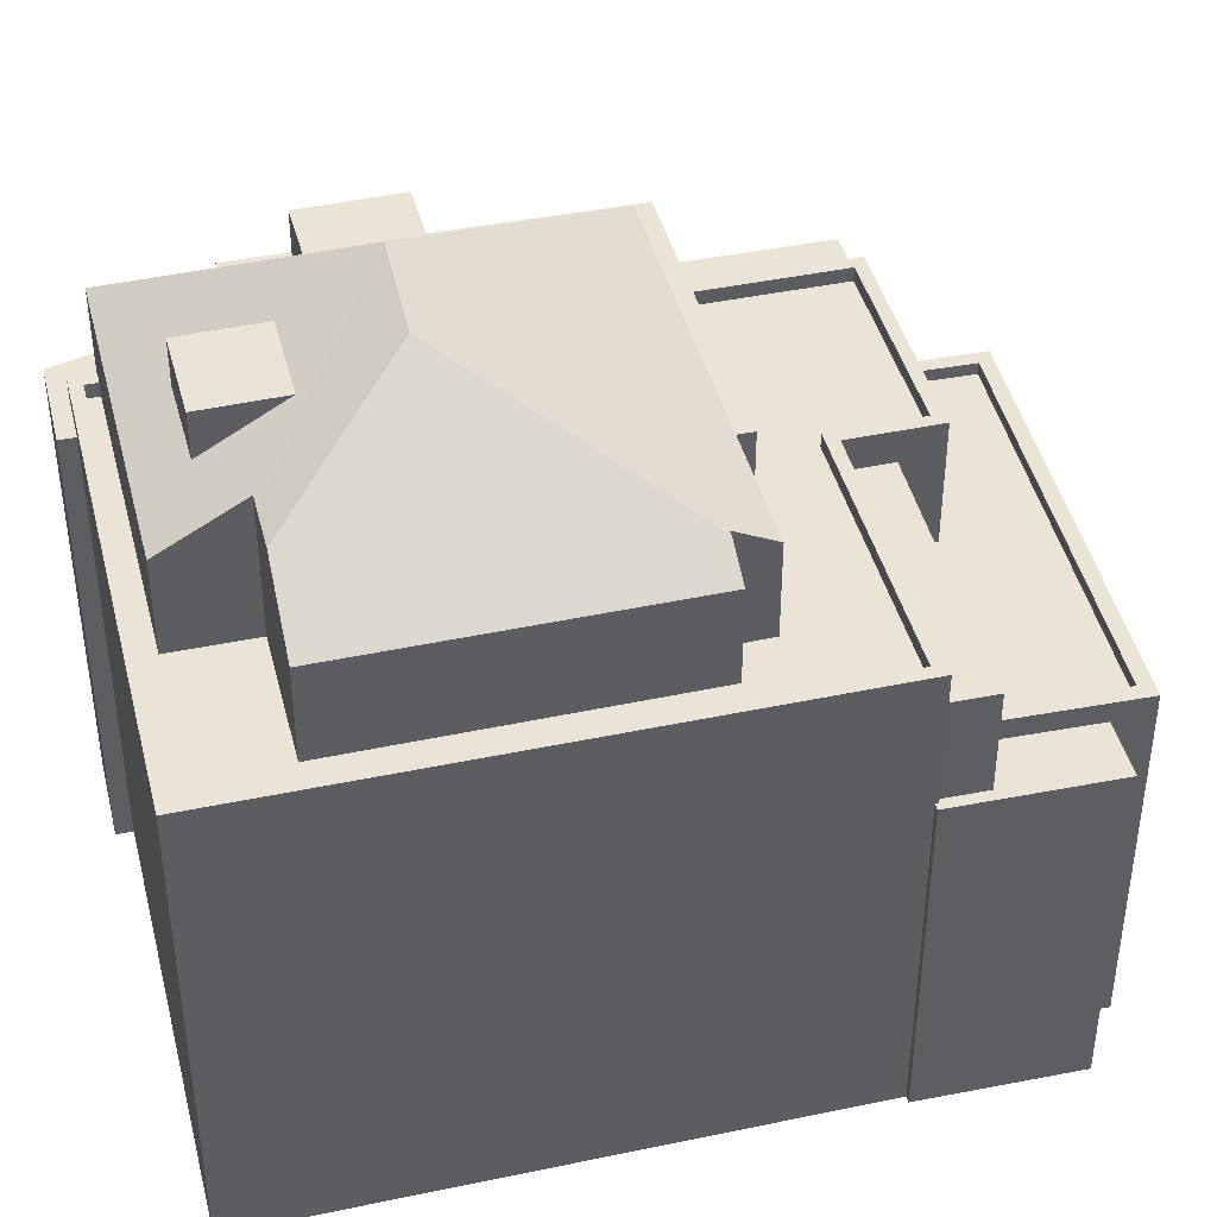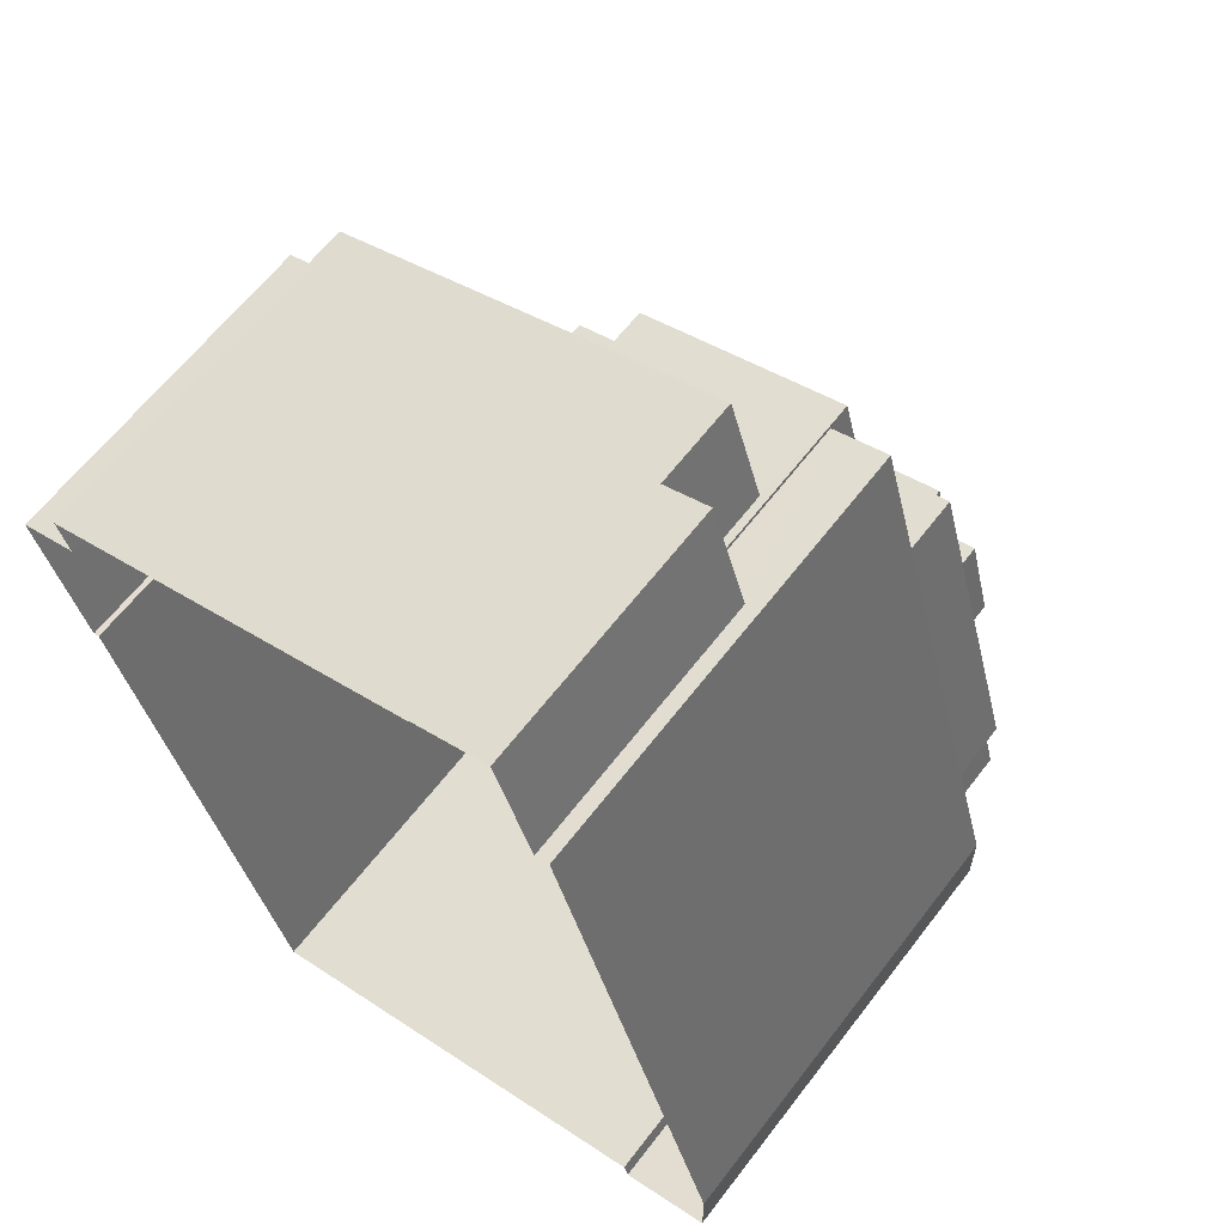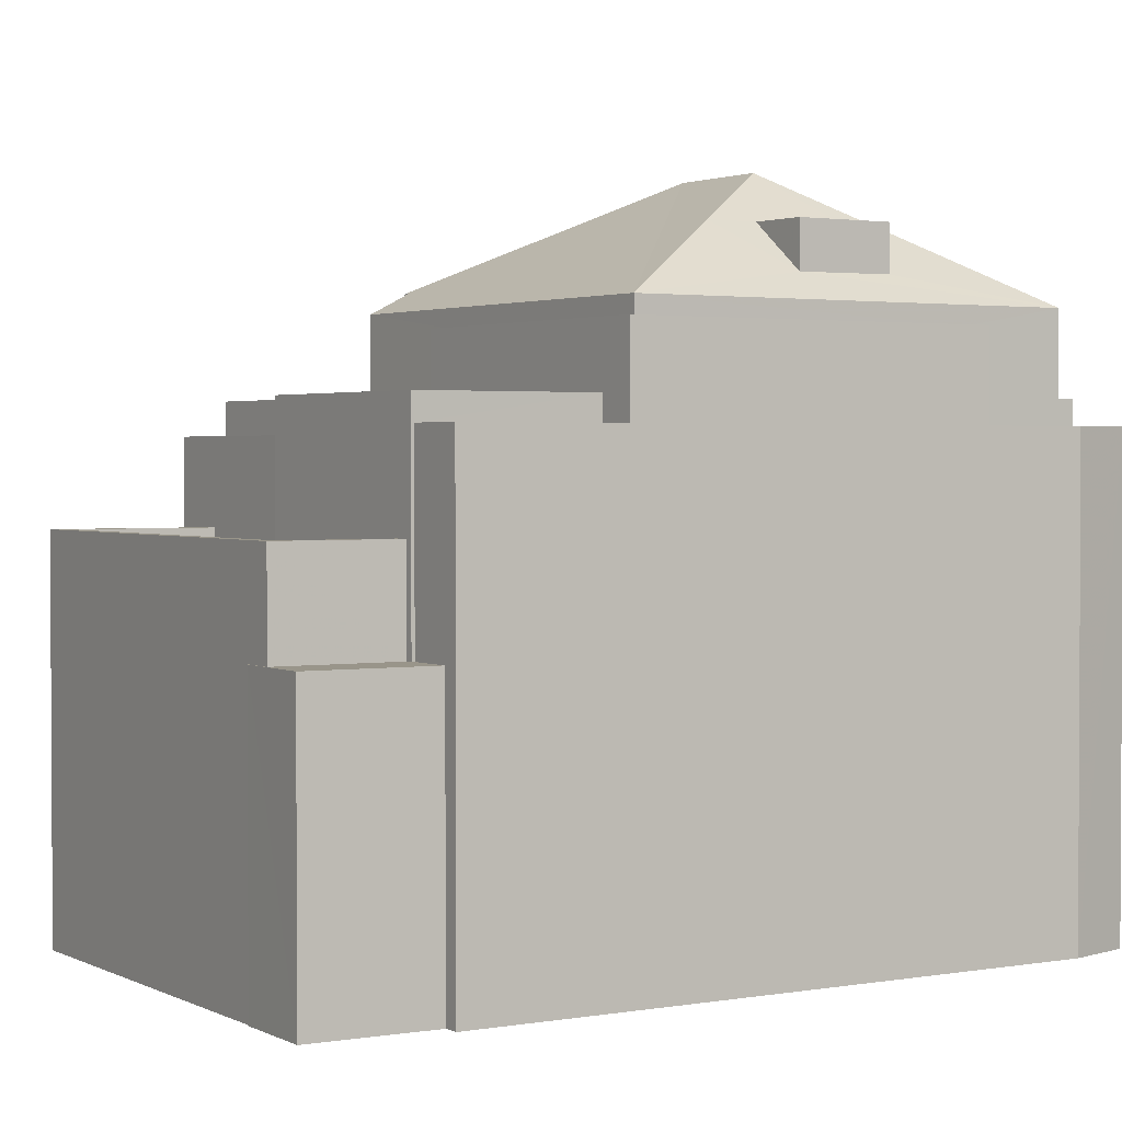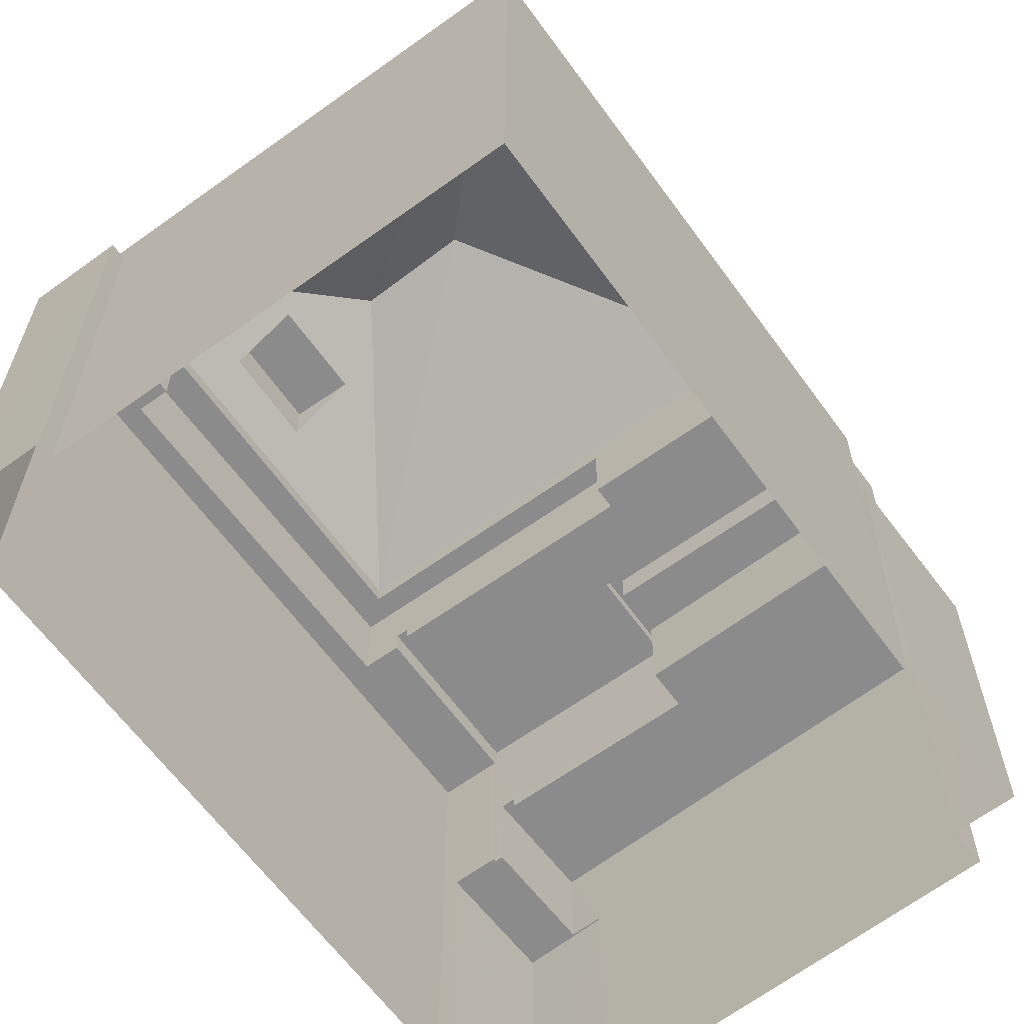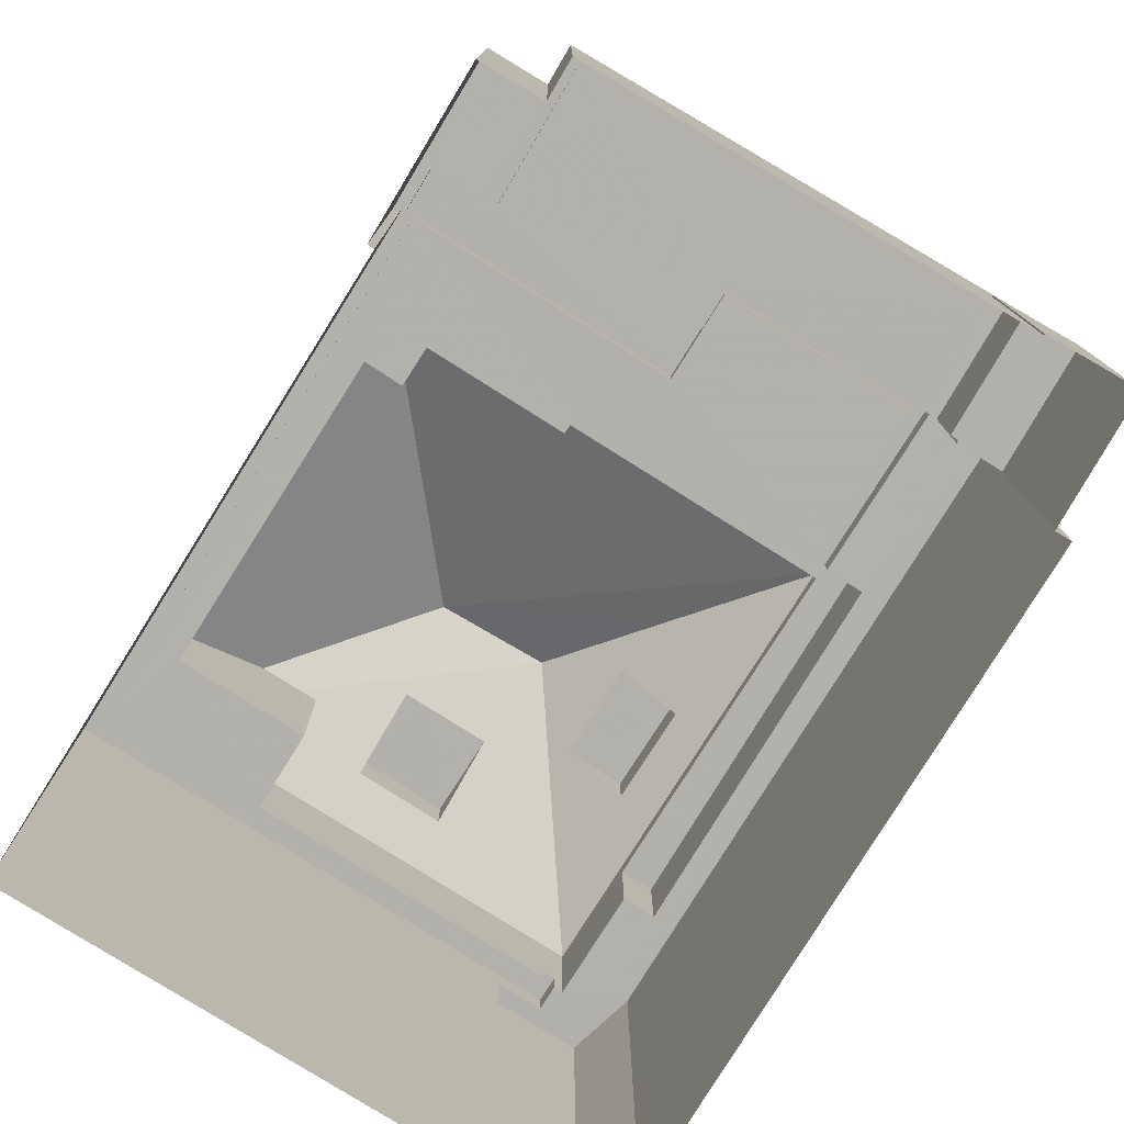
<metadata>
{"format":"obj","ext":"obj","renderer":"f3d","projection":"perspective","resolution":1024,"background":"white","views":[{"elev":42.6,"azim":60.4,"up":"+Z"},{"elev":62.9,"azim":-142.5,"up":"+Y"},{"elev":2.0,"azim":-138.1,"up":"+Z"},{"elev":-63.9,"azim":20.5,"up":"+Z"},{"elev":-78.9,"azim":132.5,"up":"+Z"}]}
</metadata>
<code>
v -9510 -3.732e+04 25.46
v -9510 -3.732e+04 25.46
v -9507 -3.732e+04 25.46
v -9507 -3.732e+04 25.46
v -9505 -3.73e+04 25.46
v -9505 -3.73e+04 25.46
v -9493 -3.731e+04 25.45
v -9496 -3.732e+04 25.45
v -9502 -3.73e+04 25.45
v -9504 -3.73e+04 25.46
v -9491 -3.731e+04 25.45
v -9492 -3.731e+04 25.45
v -9502 -3.73e+04 25.45
v -9493 -3.731e+04 25.45
v -9493 -3.731e+04 25.45
v -9505 -3.73e+04 32.24
v -9504 -3.731e+04 32.24
v -9504 -3.73e+04 32.24
v -9503 -3.73e+04 32.24
v -9502 -3.73e+04 32.24
v -9504 -3.731e+04 32.24
v -9502 -3.73e+04 32.24
v -9504 -3.731e+04 32.24
v -9494 -3.731e+04 34.55
v -9493 -3.731e+04 34.55
v -9494 -3.731e+04 34.55
v -9503 -3.73e+04 34.56
v -9504 -3.731e+04 34.56
v -9503 -3.731e+04 34.56
v -9503 -3.73e+04 34.56
v -9493 -3.731e+04 34.55
v -9499 -3.731e+04 34.25
v -9494 -3.731e+04 34.25
v -9499 -3.731e+04 34.25
v -9503 -3.731e+04 34.26
v -9503 -3.73e+04 34.26
v -9493 -3.731e+04 34.25
v -9493 -3.731e+04 34.04
v -9492 -3.731e+04 34.04
v -9493 -3.731e+04 34.04
v -9493 -3.731e+04 34.04
v -9492 -3.731e+04 34.04
v -9494 -3.731e+04 34.04
v -9493 -3.731e+04 34.04
v -9491 -3.731e+04 34.04
v -9505 -3.73e+04 36.75
v -9506 -3.731e+04 36.75
v -9504 -3.731e+04 36.75
v -9510 -3.732e+04 36.75
v -9505 -3.731e+04 36.75
v -9507 -3.732e+04 36.75
v -9508 -3.732e+04 36.75
v -9507 -3.732e+04 36.75
v -9508 -3.732e+04 36.75
v -9510 -3.732e+04 36.75
v -9508 -3.732e+04 36.75
v -9508 -3.732e+04 36.75
v -9508 -3.732e+04 36.75
v -9499 -3.731e+04 36.56
v -9493 -3.731e+04 36.56
v -9492 -3.731e+04 36.56
v -9499 -3.731e+04 36.56
v -9496 -3.732e+04 37.36
v -9493 -3.731e+04 37.36
v -9497 -3.732e+04 37.36
v -9508 -3.732e+04 37.37
v -9508 -3.732e+04 37.37
v -9508 -3.732e+04 37.37
v -9499 -3.731e+04 37.36
v -9499 -3.731e+04 37.36
v -9499 -3.731e+04 37.36
v -9493 -3.731e+04 37.36
v -9504 -3.731e+04 37.37
v -9504 -3.731e+04 37.37
v -9505 -3.731e+04 37.37
v -9508 -3.732e+04 37.37
v -9505 -3.731e+04 37.37
v -9500 -3.731e+04 37.36
v -9497 -3.732e+04 37.01
v -9493 -3.731e+04 37.01
v -9495 -3.731e+04 37.01
v -9500 -3.732e+04 37.01
v -9508 -3.732e+04 37.02
v -9500 -3.731e+04 37.01
v -9499 -3.731e+04 37.01
v -9504 -3.731e+04 37.02
v -9499 -3.731e+04 37.01
v -9508 -3.732e+04 37.02
v -9505 -3.731e+04 37.02
v -9497 -3.732e+04 37.01
v -9500 -3.732e+04 37.01
v -9495 -3.731e+04 37.01
v -9499 -3.731e+04 37.01
v -9496 -3.731e+04 37.01
v -9499 -3.731e+04 38.85
v -9499 -3.731e+04 38.85
v -9505 -3.731e+04 38.86
v -9508 -3.732e+04 38.86
v -9508 -3.732e+04 38.86
v -9506 -3.731e+04 38.86
v -9503 -3.732e+04 39.31
v -9500 -3.732e+04 39.31
v -9502 -3.732e+04 39.95
v -9502 -3.732e+04 39.94
v -9501 -3.732e+04 41.05
v -9500 -3.732e+04 40.42
v -9499 -3.732e+04 40.42
v -9502 -3.732e+04 41.53
v -9502 -3.732e+04 41.05
v -9504 -3.732e+04 39.94
v -9508 -3.732e+04 39.32
v -9503 -3.732e+04 42.26
v -9504 -3.732e+04 41.05
v -9505 -3.732e+04 41.06
v -9505 -3.732e+04 41.06
v -9504 -3.731e+04 41.06
v -9504 -3.731e+04 41.06
v -9501 -3.732e+04 42.26
v -9505 -3.731e+04 39.32
v -9496 -3.731e+04 39.82
v -9495 -3.731e+04 39.82
v -9495 -3.731e+04 39.31
v -9506 -3.731e+04 39.94
v -9507 -3.732e+04 39.95
v -9499 -3.732e+04 40.44
v -9497 -3.732e+04 39.31
v -9495 -3.731e+04 39.31
v -9502 -3.732e+04 41.05
v -9504 -3.732e+04 41.05
v -9506 -3.731e+04 41.06
v -9507 -3.732e+04 41.06
f 1 2 3
f 4 1 3
f 2 5 6
f 7 8 3
f 9 6 10
f 11 12 7
f 13 9 10
f 14 15 9
f 15 11 7
f 3 2 6
f 7 3 6
f 7 6 9
f 15 7 9
f 16 17 18
f 18 19 20
f 16 21 17
f 20 19 22
f 19 17 23
f 18 17 19
f 24 25 26
f 27 28 29
f 27 30 28
f 31 25 24
f 30 25 31
f 30 27 25
f 32 33 34
f 35 34 36
f 36 34 37
f 34 33 37
f 38 39 40
f 41 40 42
f 43 42 44
f 42 39 45
f 44 42 45
f 40 39 42
f 46 47 48
f 46 49 47
f 48 47 50
f 51 52 53
f 54 49 55
f 53 52 55
f 47 49 56
f 56 49 57
f 52 58 54
f 57 49 54
f 52 54 55
f 59 60 61
f 62 59 61
f 63 64 65
f 63 65 66
f 66 67 68
f 69 70 71
f 64 69 72
f 73 70 74
f 75 73 74
f 68 67 76
f 77 73 75
f 71 70 73
f 78 69 71
f 72 69 78
f 64 72 65
f 66 65 67
f 79 80 81
f 79 82 83
f 84 85 86
f 80 84 87
f 83 82 88
f 84 86 89
f 82 90 91
f 87 84 89
f 92 87 93
f 81 92 94
f 79 81 90
f 80 92 81
f 79 90 82
f 92 80 87
f 95 96 97
f 98 97 99
f 99 97 100
f 97 96 100
f 101 102 103
f 101 103 104
f 105 106 107
f 102 106 103
f 105 107 108
f 109 105 108
f 103 106 105
f 101 110 111
f 112 113 108
f 101 104 110
f 108 113 109
f 110 114 111
f 113 112 114
f 113 114 110
f 114 112 115
f 112 116 117
f 112 117 115
f 116 118 119
f 116 112 118
f 120 119 118
f 118 121 120
f 122 119 120
f 119 111 123
f 124 111 114
f 116 119 123
f 124 114 115
f 116 123 117
f 123 111 124
f 112 108 118
f 118 107 125
f 118 108 107
f 125 126 121
f 125 121 118
f 126 127 121
f 105 109 128
f 128 109 129
f 109 113 129
f 115 130 131
f 115 117 130
f 20 13 10
f 18 20 10
f 9 13 20
f 22 9 20
f 18 10 6
f 16 18 6
f 19 30 22
f 9 22 14
f 14 22 31
f 22 30 31
f 24 44 31
f 31 44 14
f 24 43 44
f 14 44 15
f 23 28 30
f 19 23 30
f 29 36 27
f 29 35 36
f 25 36 37
f 25 27 36
f 25 37 33
f 26 25 33
f 7 12 39
f 38 7 39
f 15 45 11
f 15 44 45
f 45 39 12
f 11 45 12
f 48 16 46
f 46 16 5
f 48 21 16
f 5 16 6
f 2 46 5
f 2 49 46
f 3 53 4
f 3 51 53
f 53 1 4
f 53 55 1
f 55 2 1
f 55 49 2
f 41 61 60
f 41 42 61
f 62 26 32
f 32 26 33
f 24 42 43
f 61 26 62
f 24 61 42
f 61 24 26
f 40 64 38
f 7 38 8
f 8 38 63
f 38 64 63
f 66 51 63
f 63 51 8
f 66 52 51
f 8 51 3
f 23 17 28
f 17 74 28
f 35 29 34
f 34 29 70
f 29 74 70
f 28 74 29
f 32 34 62
f 34 70 62
f 62 69 59
f 62 70 69
f 41 60 40
f 40 60 64
f 64 60 69
f 60 59 69
f 52 66 68
f 58 52 68
f 21 48 17
f 17 48 74
f 74 48 75
f 48 50 75
f 88 67 83
f 88 76 67
f 77 86 73
f 77 89 86
f 71 86 85
f 71 73 86
f 78 85 84
f 78 71 85
f 84 72 78
f 84 80 72
f 72 80 79
f 65 72 79
f 83 65 79
f 83 67 65
f 50 47 75
f 47 100 75
f 89 77 87
f 87 77 96
f 77 100 96
f 75 100 77
f 96 95 93
f 87 96 93
f 56 98 99
f 56 57 98
f 56 99 100
f 47 56 100
f 119 97 98
f 119 98 111
f 98 54 111
f 98 57 54
f 97 119 95
f 93 95 92
f 92 95 122
f 95 119 122
f 127 126 90
f 81 127 90
f 102 101 82
f 82 101 88
f 58 68 54
f 76 101 111
f 54 68 111
f 88 101 76
f 68 76 111
f 105 128 103
f 128 129 104
f 128 104 103
f 129 110 104
f 113 110 129
f 117 123 130
f 124 115 131
f 124 131 130
f 123 124 130
f 91 102 82
f 91 106 102
f 106 91 107
f 91 90 126
f 107 91 125
f 91 126 125
f 81 94 127
f 127 120 121
f 127 94 120
f 122 120 94
f 92 122 94

</code>
